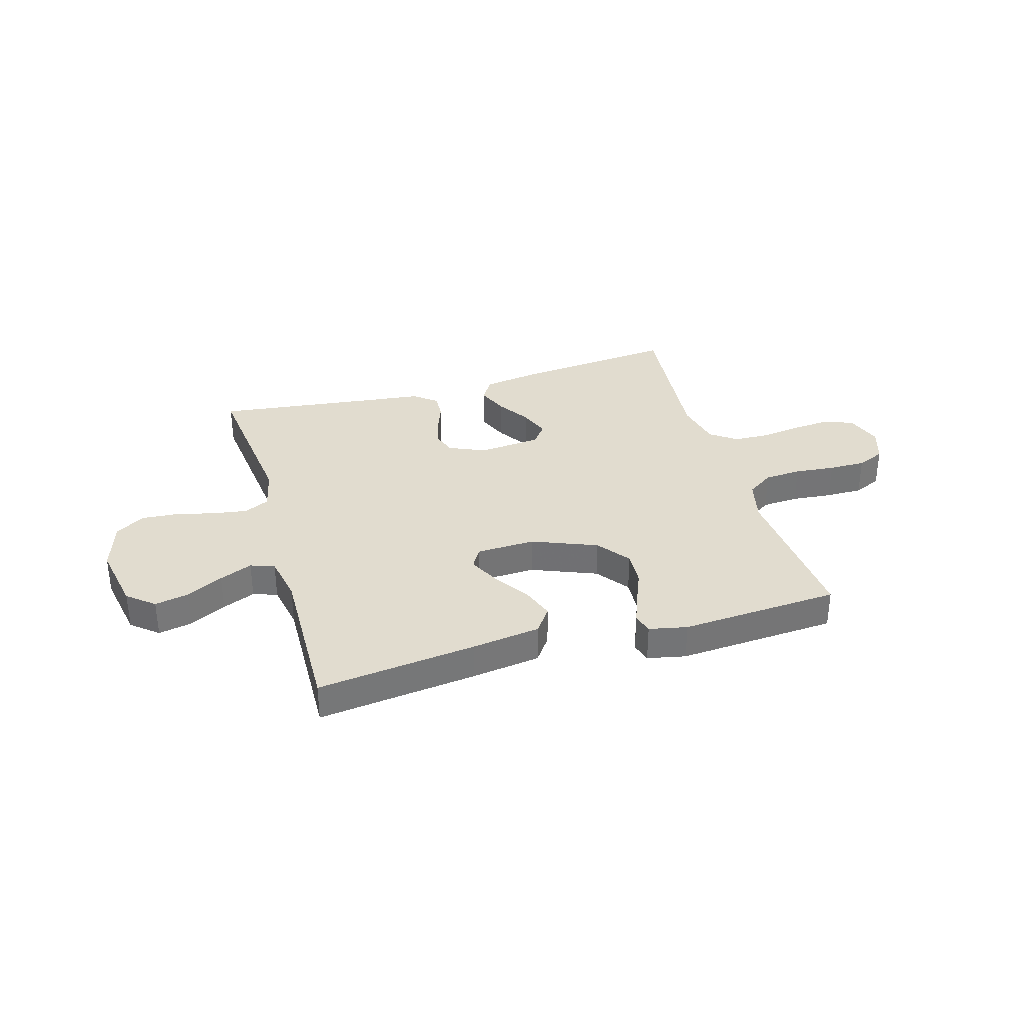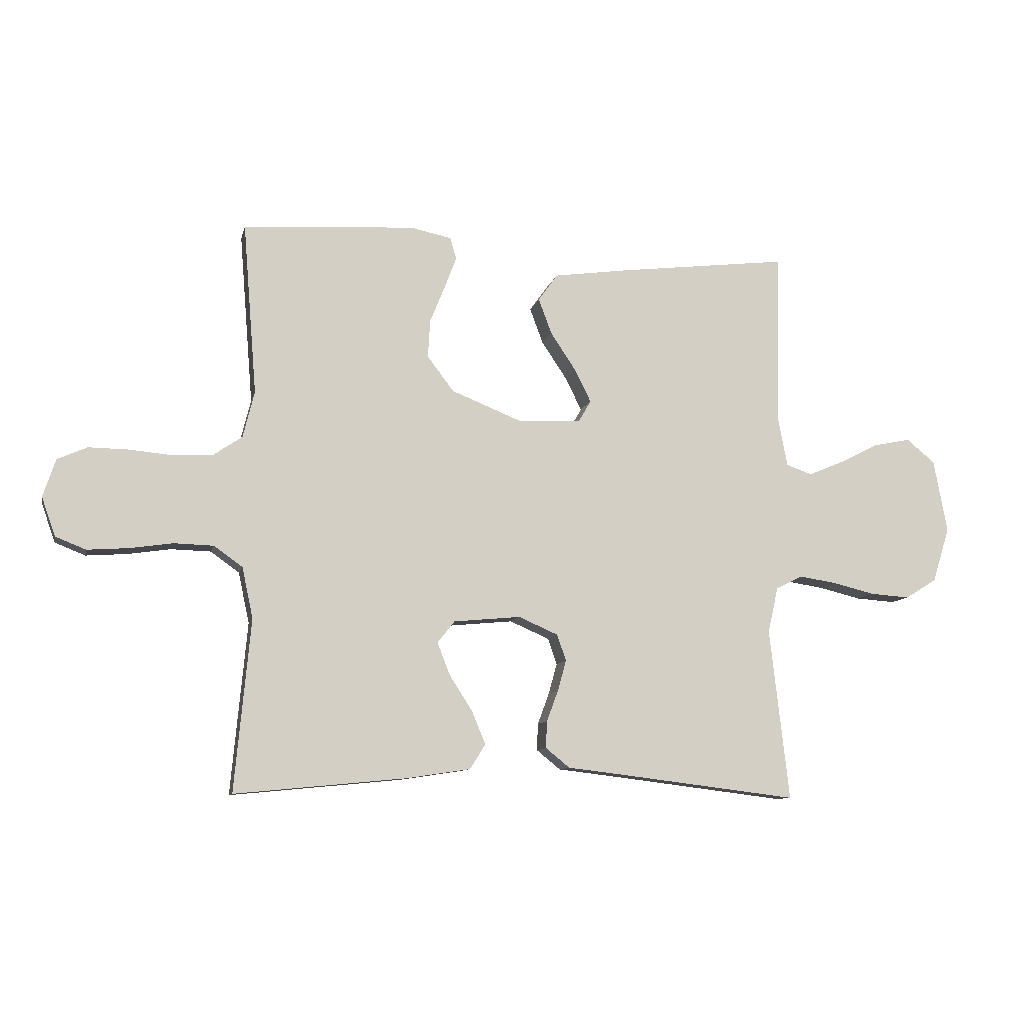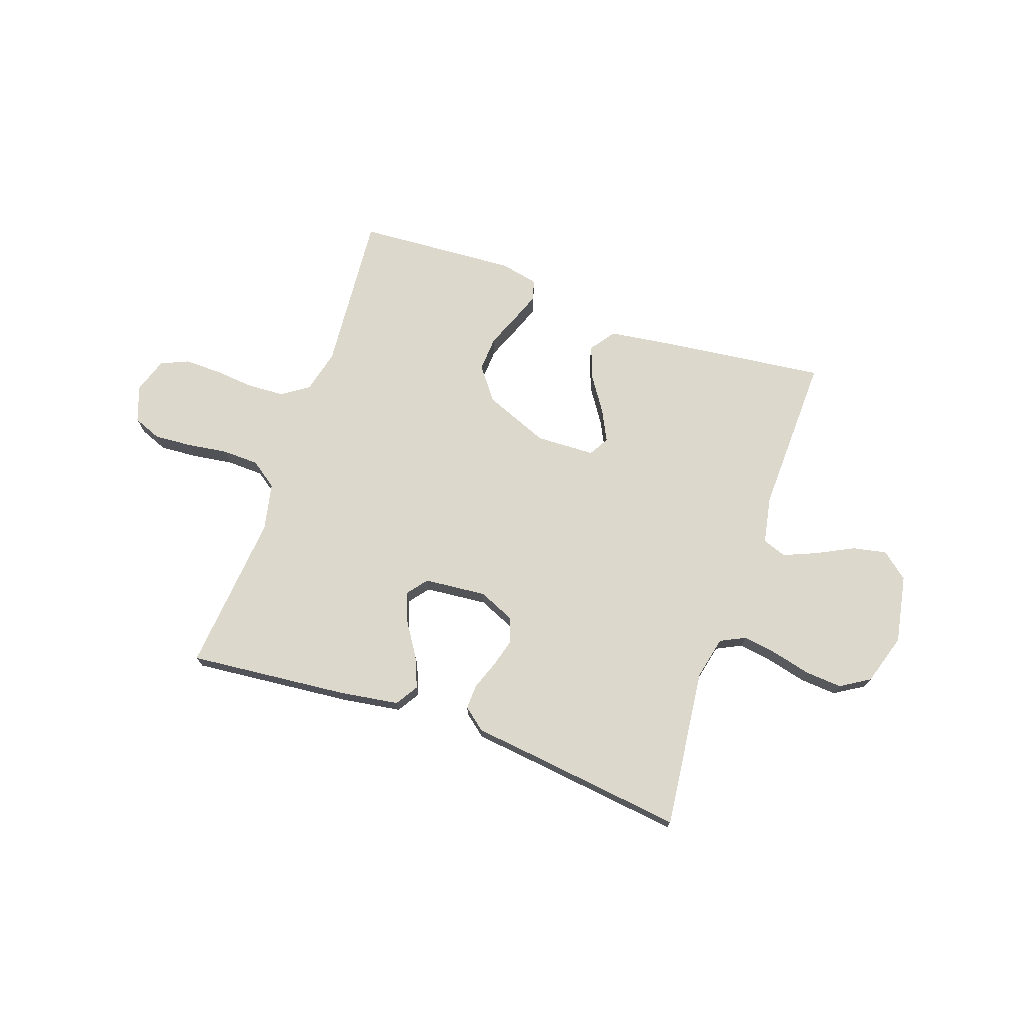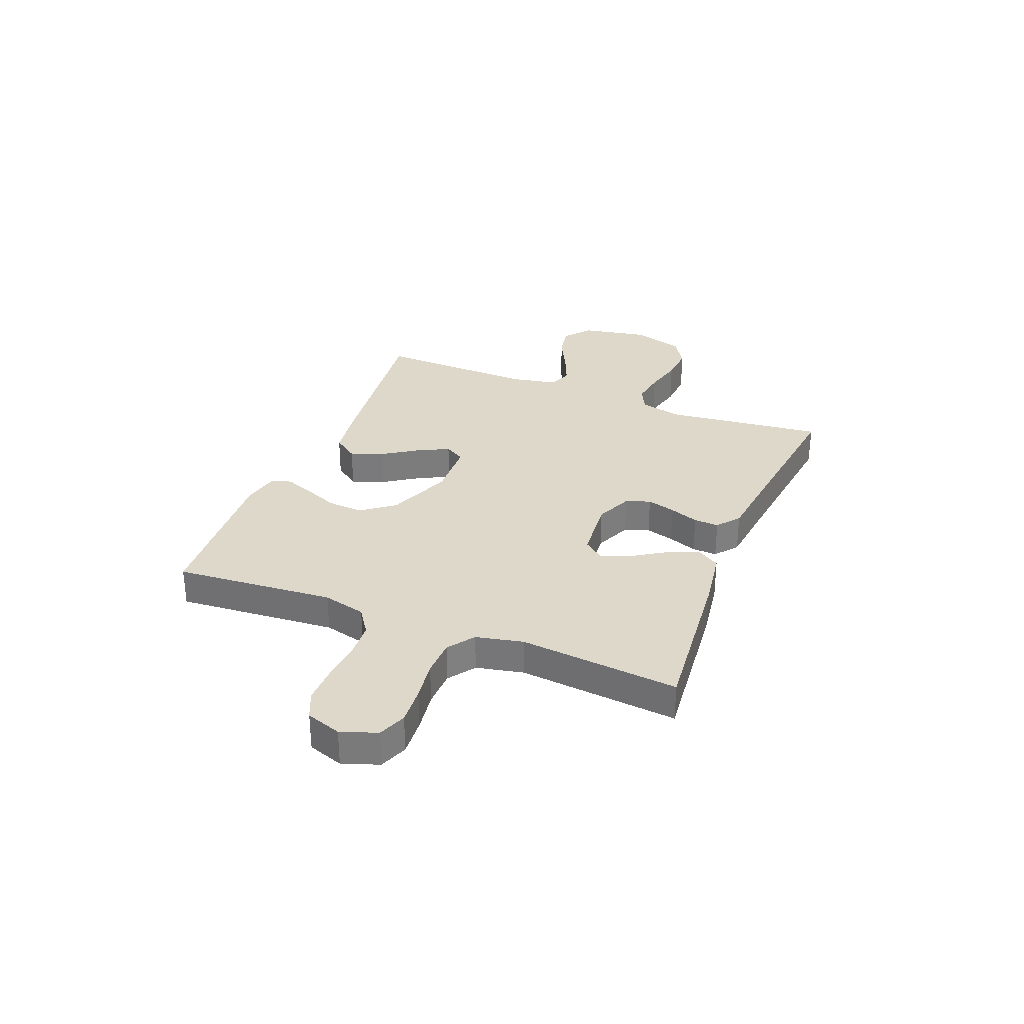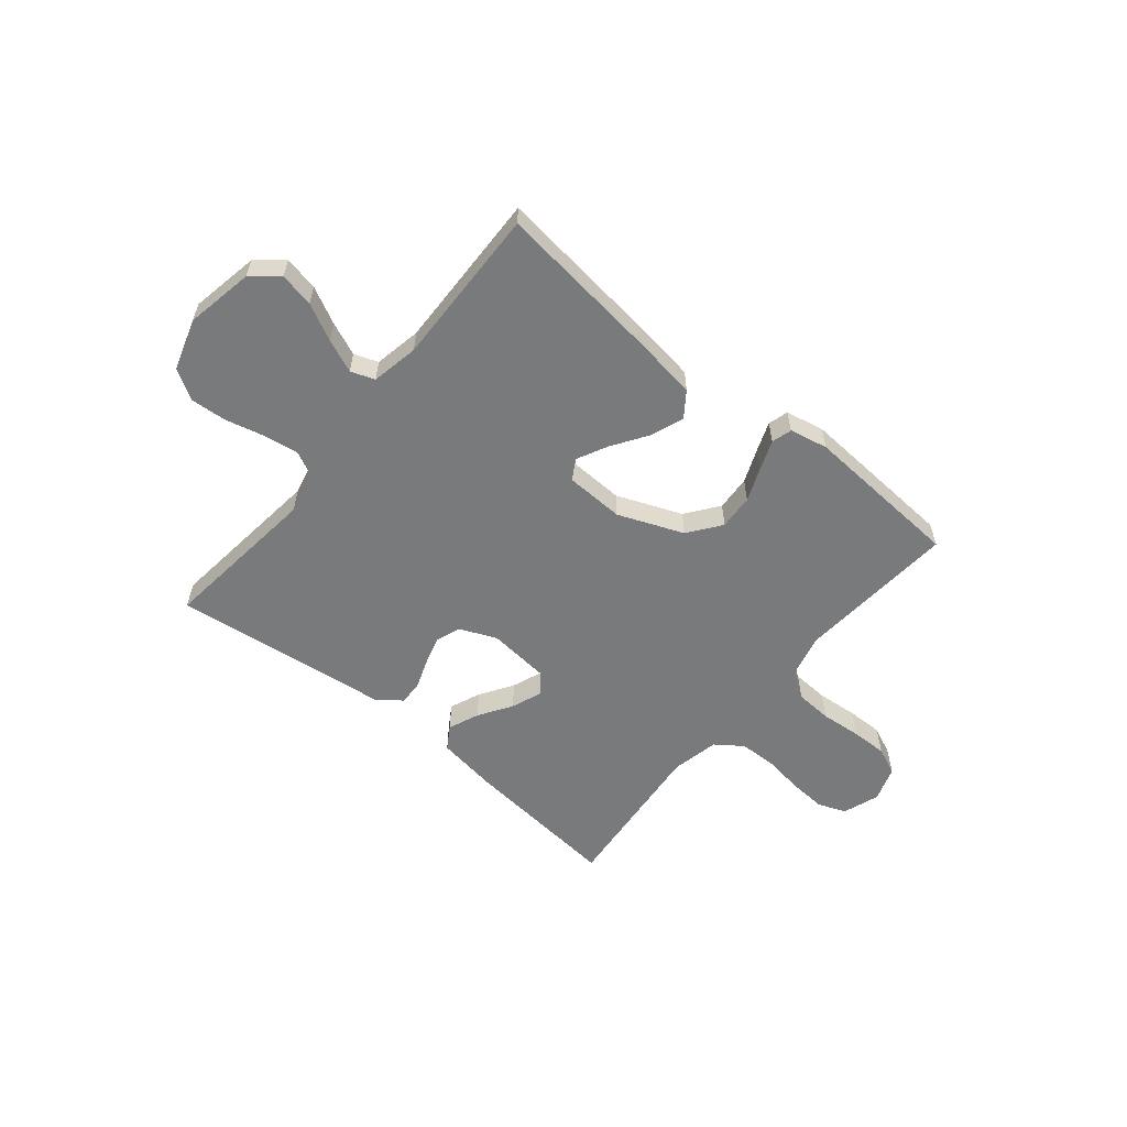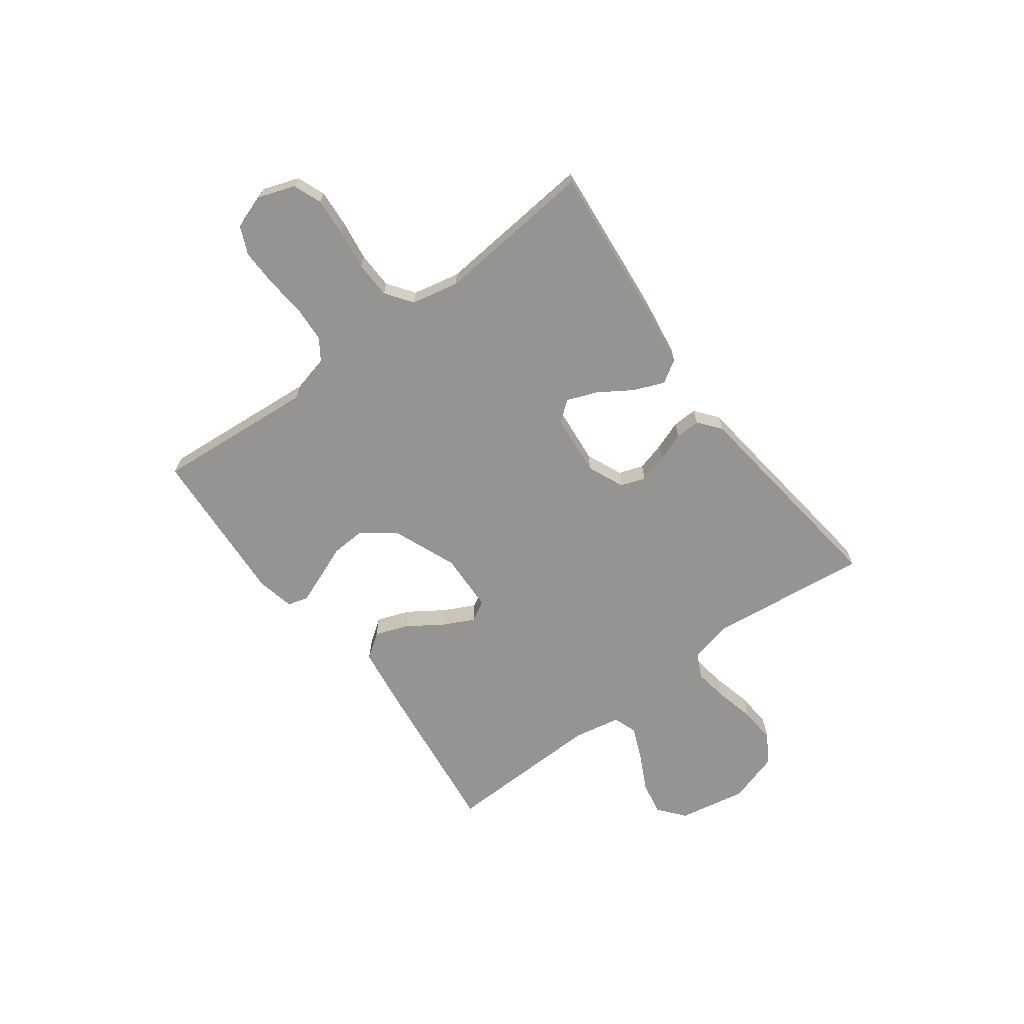
<metadata>
{"format":"obj","ext":"obj","renderer":"f3d","projection":"perspective","resolution":1024,"background":"white","views":[{"elev":34.2,"azim":-16.2,"up":"+Y"},{"elev":-9.6,"azim":167.5,"up":"+Z"},{"elev":72.7,"azim":-160.8,"up":"+Y"},{"elev":31.6,"azim":111.7,"up":"+Y"},{"elev":-58.0,"azim":-39.5,"up":"+Y"},{"elev":-67.2,"azim":126.6,"up":"+Y"}]}
</metadata>
<code>
v -0.5 0.07 -0.5
v -0.466 0.07 -0.2
v -0.484 0.07 -0.12
v -0.531 0.07 -0.097
v -0.596 0.07 -0.107
v -0.669 0.07 -0.125
v -0.738 0.07 -0.13
v -0.793 0.07 -0.096
v -0.823 0.07 0
v -0.799 0.07 0.128
v -0.749 0.07 0.169
v -0.685 0.07 0.156
v -0.616 0.07 0.121
v -0.554 0.07 0.095
v -0.509 0.07 0.111
v -0.492 0.07 0.2
v -0.5 0.07 0.5
v -0.2 0.07 0.464
v -0.071 0.07 0.446
v -0.037 0.07 0.399
v -0.06 0.07 0.337
v -0.104 0.07 0.271
v -0.133 0.07 0.213
v -0.111 0.07 0.175
v 0 0.07 0.171
v 0.122 0.07 0.22
v 0.168 0.07 0.281
v 0.164 0.07 0.347
v 0.138 0.07 0.411
v 0.117 0.07 0.466
v 0.128 0.07 0.504
v 0.2 0.07 0.519
v 0.5 0.07 0.5
v 0.476 0.07 0.2
v 0.496 0.07 0.119
v 0.546 0.07 0.085
v 0.615 0.07 0.081
v 0.691 0.07 0.088
v 0.76 0.07 0.089
v 0.812 0.07 0.066
v 0.834 0.07 0
v 0.81 0.07 -0.068
v 0.757 0.07 -0.089
v 0.686 0.07 -0.084
v 0.61 0.07 -0.073
v 0.541 0.07 -0.075
v 0.491 0.07 -0.111
v 0.472 0.07 -0.2
v 0.5 0.07 -0.5
v 0.2 0.07 -0.471
v 0.088 0.07 -0.454
v 0.061 0.07 -0.411
v 0.085 0.07 -0.353
v 0.125 0.07 -0.291
v 0.147 0.07 -0.234
v 0.117 0.07 -0.196
v 0 0.07 -0.185
v -0.069 0.07 -0.215
v -0.085 0.07 -0.261
v -0.07 0.07 -0.315
v -0.05 0.07 -0.369
v -0.048 0.07 -0.416
v -0.09 0.07 -0.45
v -0.2 0.07 -0.463
v -0.5 0 -0.5
v -0.466 0 -0.2
v -0.484 0 -0.12
v -0.531 0 -0.097
v -0.596 0 -0.107
v -0.669 0 -0.125
v -0.738 0 -0.13
v -0.793 0 -0.096
v -0.823 0 0
v -0.799 0 0.128
v -0.749 0 0.169
v -0.685 0 0.156
v -0.616 0 0.121
v -0.554 0 0.095
v -0.509 0 0.111
v -0.492 0 0.2
v -0.5 0 0.5
v -0.2 0 0.464
v -0.071 0 0.446
v -0.037 0 0.399
v -0.06 0 0.337
v -0.104 0 0.271
v -0.133 0 0.213
v -0.111 0 0.175
v 0 0 0.171
v 0.122 0 0.22
v 0.168 0 0.281
v 0.164 0 0.347
v 0.138 0 0.411
v 0.117 0 0.466
v 0.128 0 0.504
v 0.2 0 0.519
v 0.5 0 0.5
v 0.476 0 0.2
v 0.496 0 0.119
v 0.546 0 0.085
v 0.615 0 0.081
v 0.691 0 0.088
v 0.76 0 0.089
v 0.812 0 0.066
v 0.834 0 0
v 0.81 0 -0.068
v 0.757 0 -0.089
v 0.686 0 -0.084
v 0.61 0 -0.073
v 0.541 0 -0.075
v 0.491 0 -0.111
v 0.472 0 -0.2
v 0.5 0 -0.5
v 0.2 0 -0.471
v 0.088 0 -0.454
v 0.061 0 -0.411
v 0.085 0 -0.353
v 0.125 0 -0.291
v 0.147 0 -0.234
v 0.117 0 -0.196
v 0 0 -0.185
v -0.069 0 -0.215
v -0.085 0 -0.261
v -0.07 0 -0.315
v -0.05 0 -0.369
v -0.048 0 -0.416
v -0.09 0 -0.45
v -0.2 0 -0.463
f 61 62 63 64
f 60 61 64 1
f 59 60 1 2
f 58 59 2 3
f 57 58 3 4
f 56 57 4
f 51 52 53 54
f 51 54 55
f 48 49 50 51
f 47 48 51 55
f 46 47 55 56
f 42 43 44 45
f 40 41 42 45
f 40 45 46
f 37 38 39 40
f 36 37 40 46
f 35 36 46 56
f 31 32 33 34
f 28 29 30 31
f 28 31 34 35
f 19 20 21 22
f 19 22 23
f 16 17 18 19
f 15 16 19 23
f 14 15 23 24
f 10 11 12 13
f 10 13 14
f 9 10 14
f 5 6 7 8
f 4 5 8 9
f 27 28 35
f 26 27 35 56
f 25 26 56 4
f 14 24 25
f 4 9 14 25
f 128 127 126 125
f 65 128 125 124
f 66 65 124 123
f 67 66 123 122
f 68 67 122 121
f 68 121 120
f 118 117 116 115
f 119 118 115
f 115 114 113 112
f 119 115 112 111
f 120 119 111 110
f 109 108 107 106
f 109 106 105 104
f 110 109 104
f 104 103 102 101
f 110 104 101 100
f 120 110 100 99
f 98 97 96 95
f 95 94 93 92
f 99 98 95 92
f 86 85 84 83
f 87 86 83
f 83 82 81 80
f 87 83 80 79
f 88 87 79 78
f 77 76 75 74
f 78 77 74
f 78 74 73
f 72 71 70 69
f 73 72 69 68
f 99 92 91
f 120 99 91 90
f 68 120 90 89
f 89 88 78
f 89 78 73 68
f 1 65 66 2
f 2 66 67 3
f 3 67 68 4
f 4 68 69 5
f 5 69 70 6
f 6 70 71 7
f 7 71 72 8
f 8 72 73 9
f 9 73 74 10
f 10 74 75 11
f 11 75 76 12
f 12 76 77 13
f 13 77 78 14
f 14 78 79 15
f 15 79 80 16
f 16 80 81 17
f 17 81 82 18
f 18 82 83 19
f 19 83 84 20
f 20 84 85 21
f 21 85 86 22
f 22 86 87 23
f 23 87 88 24
f 24 88 89 25
f 25 89 90 26
f 26 90 91 27
f 27 91 92 28
f 28 92 93 29
f 29 93 94 30
f 30 94 95 31
f 31 95 96 32
f 32 96 97 33
f 33 97 98 34
f 34 98 99 35
f 35 99 100 36
f 36 100 101 37
f 37 101 102 38
f 38 102 103 39
f 39 103 104 40
f 40 104 105 41
f 41 105 106 42
f 42 106 107 43
f 43 107 108 44
f 44 108 109 45
f 45 109 110 46
f 46 110 111 47
f 47 111 112 48
f 48 112 113 49
f 49 113 114 50
f 50 114 115 51
f 51 115 116 52
f 52 116 117 53
f 53 117 118 54
f 54 118 119 55
f 55 119 120 56
f 56 120 121 57
f 57 121 122 58
f 58 122 123 59
f 59 123 124 60
f 60 124 125 61
f 61 125 126 62
f 62 126 127 63
f 63 127 128 64
f 64 128 65 1

</code>
